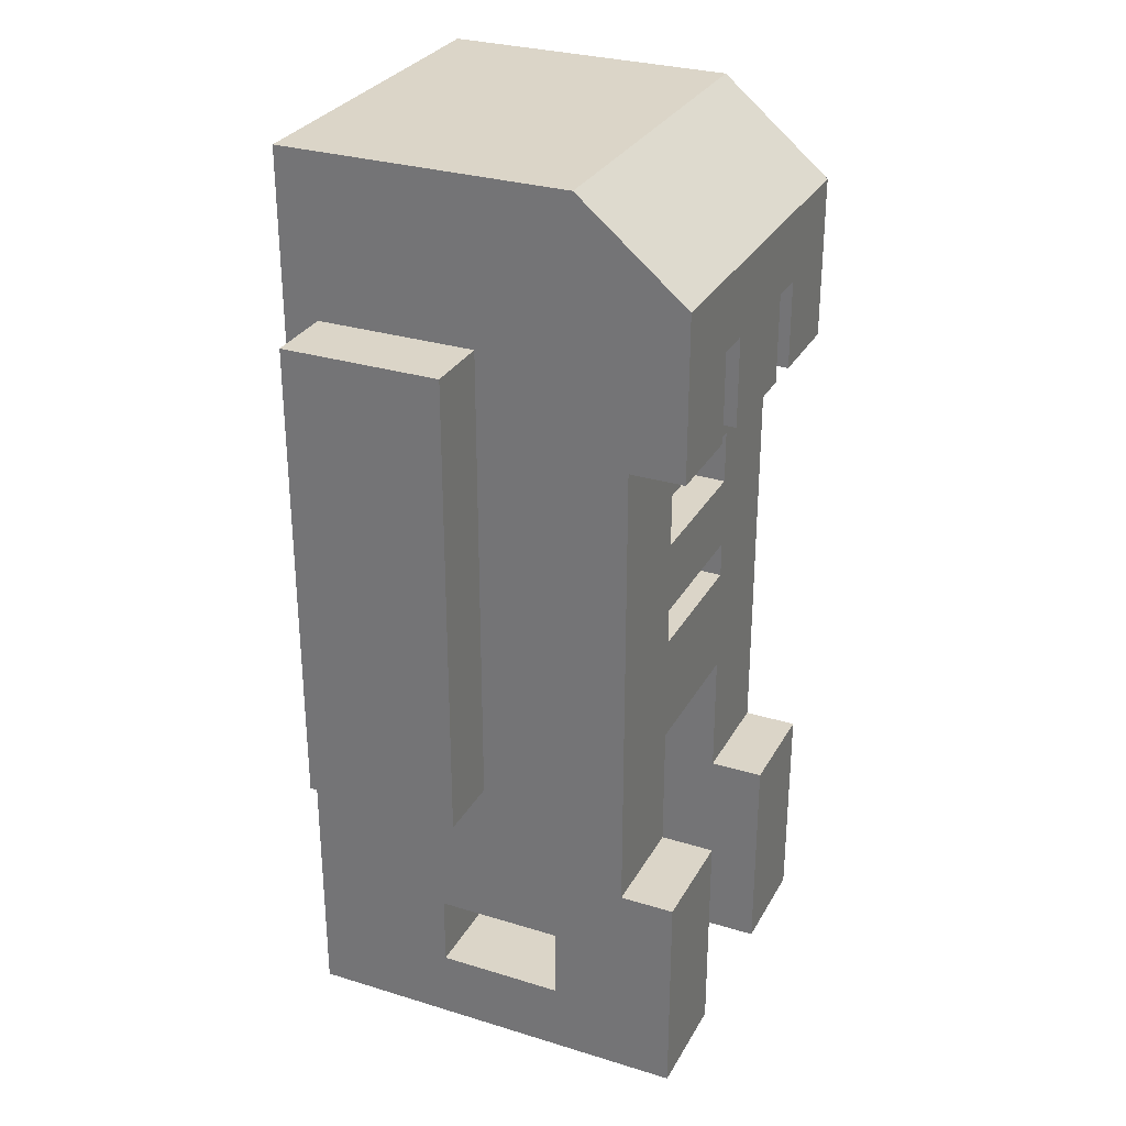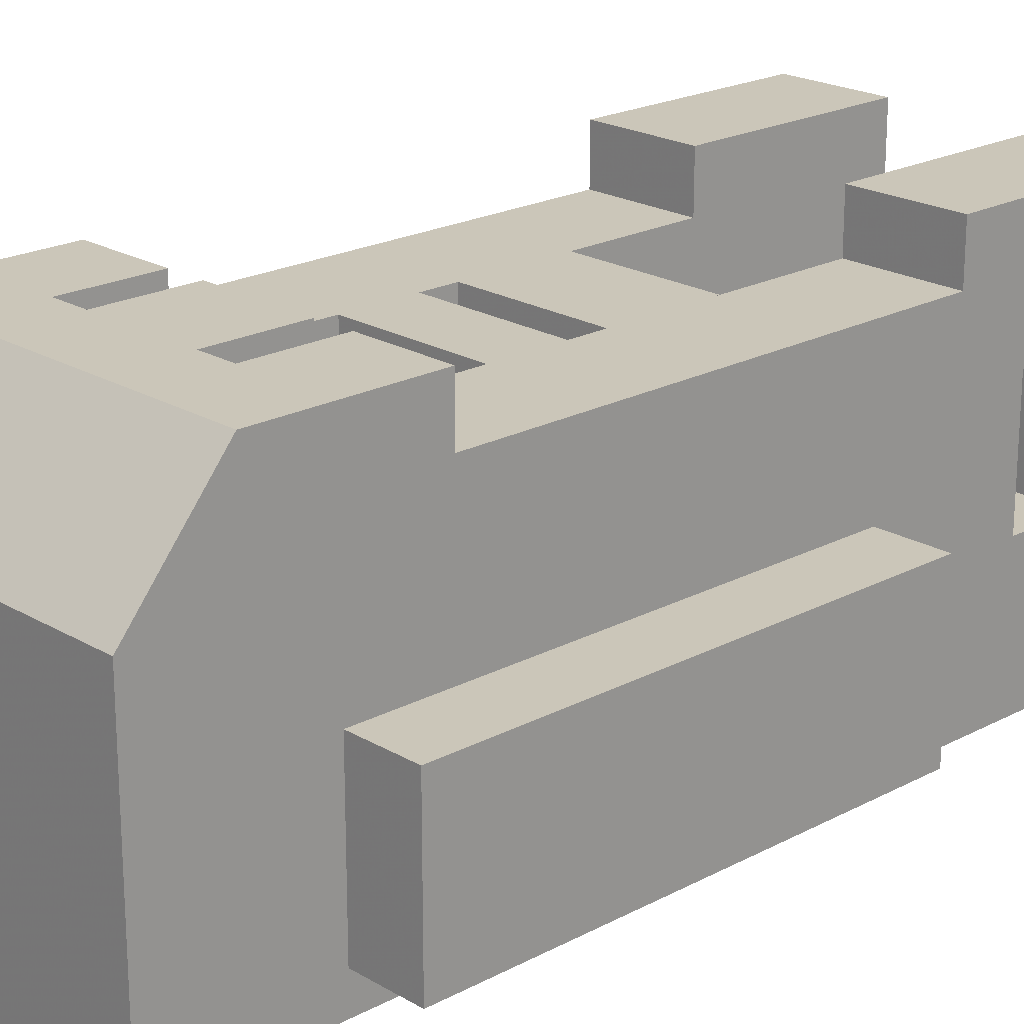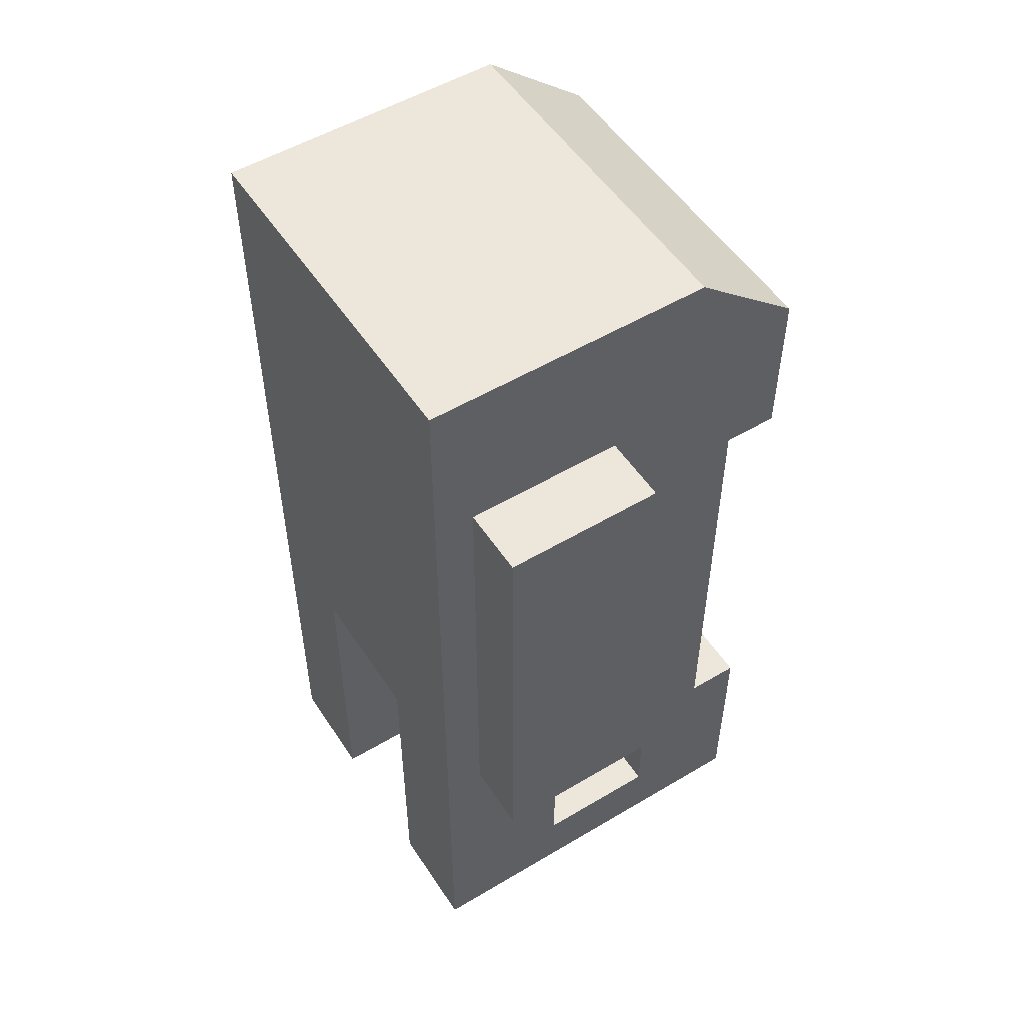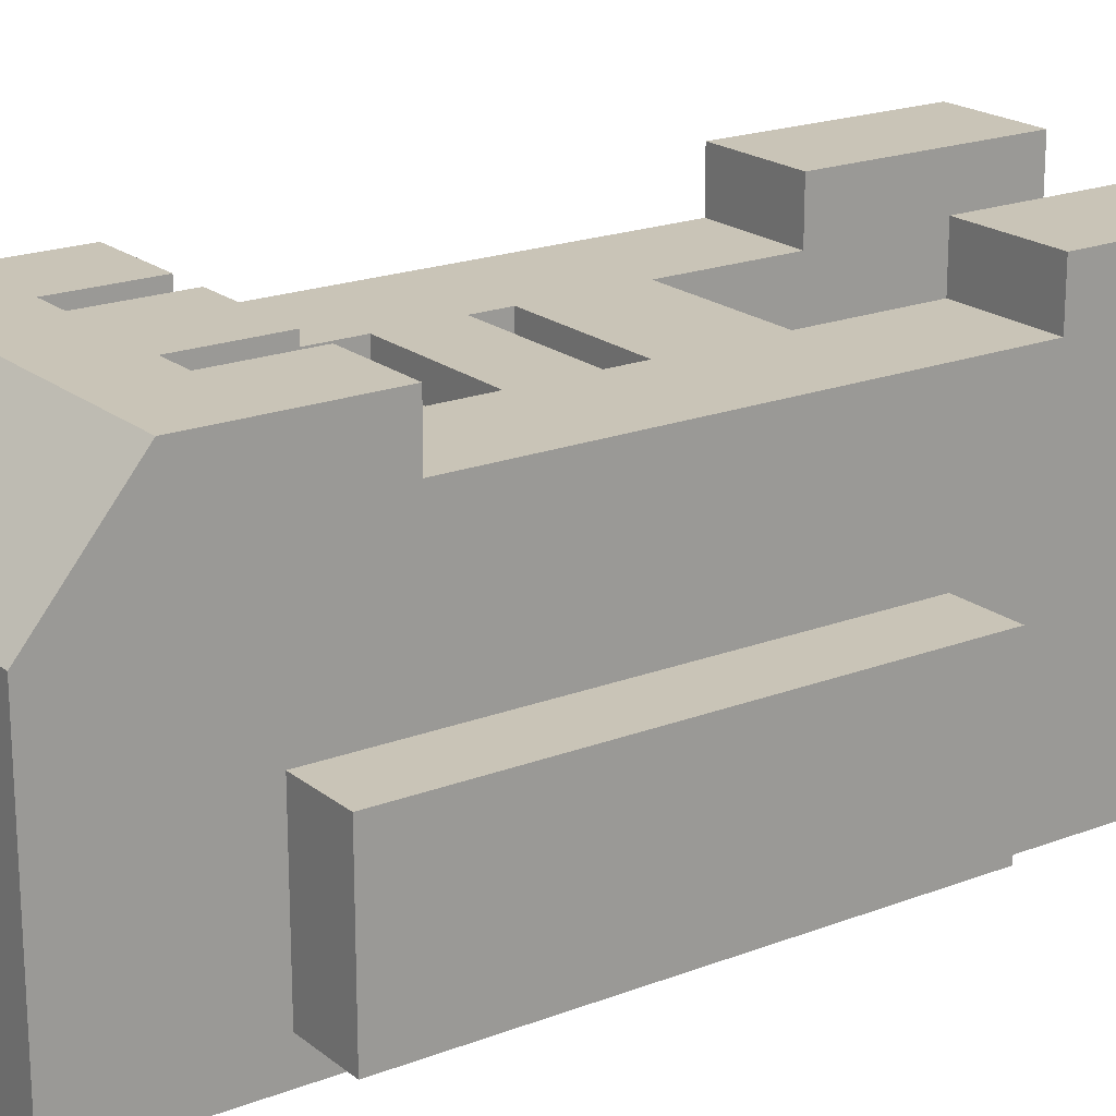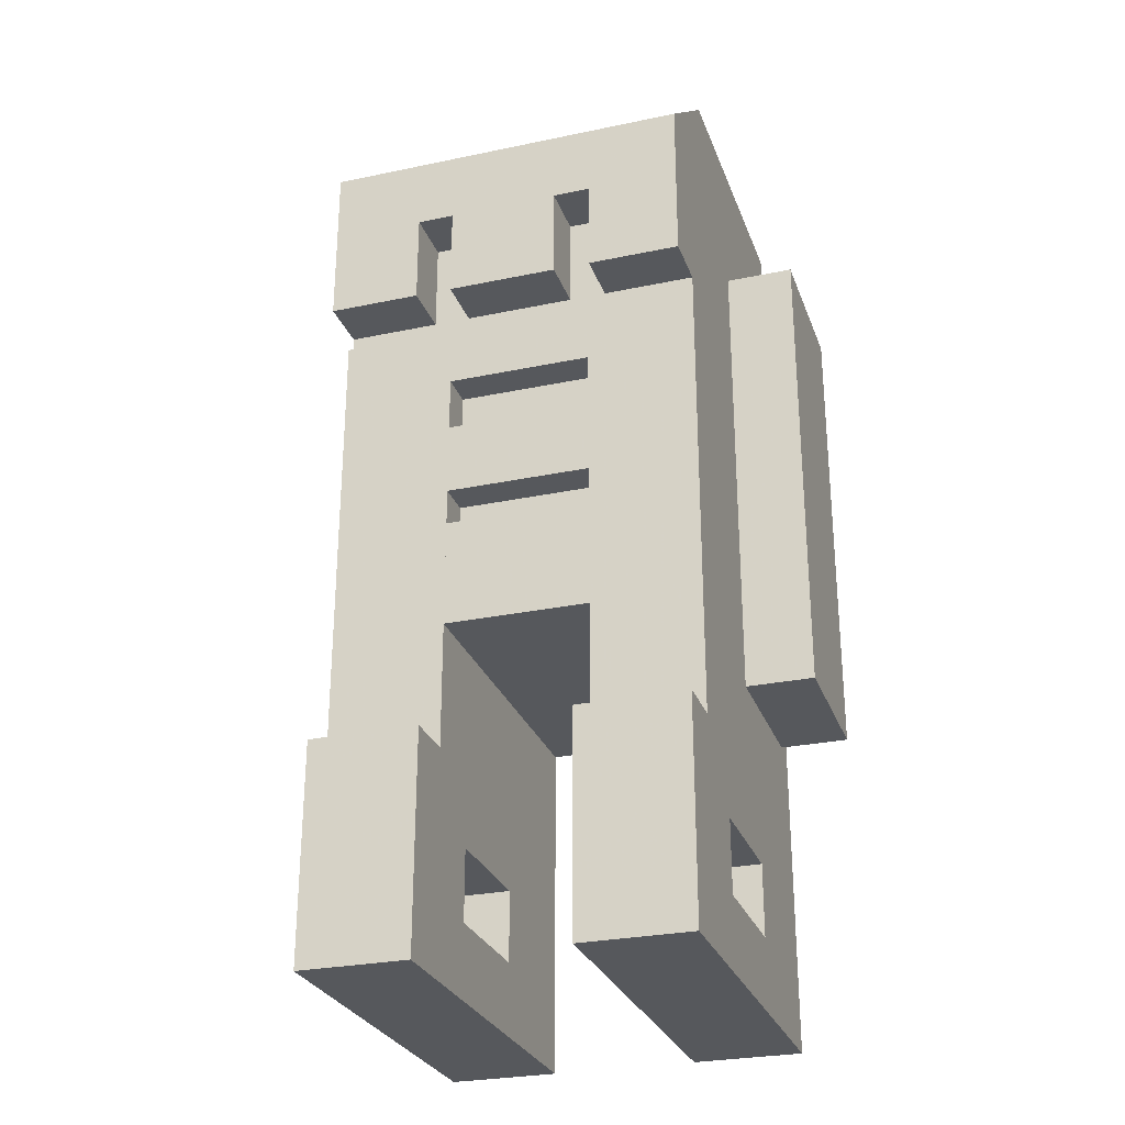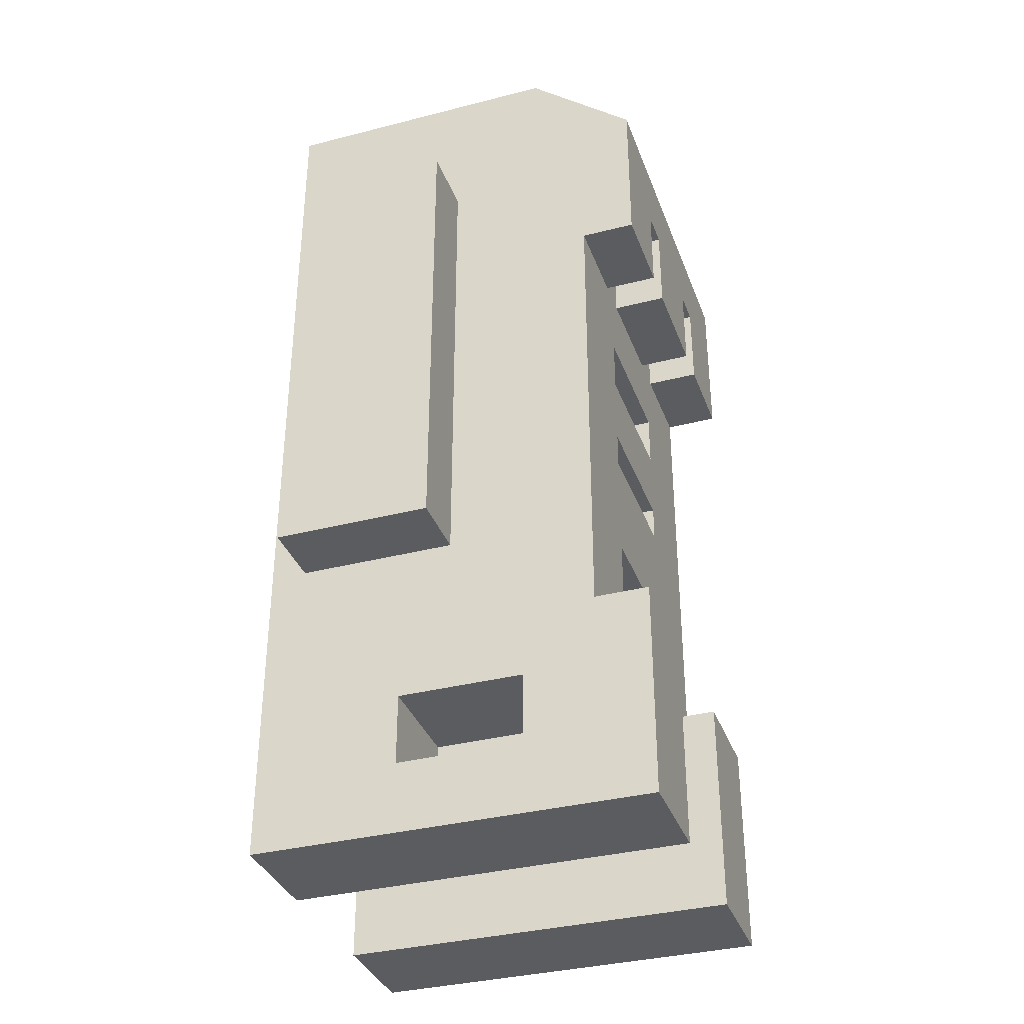
<metadata>
{"format":"obj","ext":"obj","renderer":"f3d","projection":"perspective","resolution":1024,"background":"white","views":[{"elev":29.6,"azim":-65.7,"up":"+Y"},{"elev":21.0,"azim":-133.5,"up":"+Z"},{"elev":52.8,"azim":-122.6,"up":"+Y"},{"elev":19.9,"azim":-125.3,"up":"+Z"},{"elev":-27.8,"azim":17.8,"up":"+Y"},{"elev":-35.3,"azim":-71.2,"up":"+Y"}]}
</metadata>
<code>
g NanoArmL
v -83.91 -40.96 -7.151
v -83.91 116.5 -7.151
v -61.41 -40.96 -7.151
v -61.41 116.5 -7.151
v -61.41 -40.96 -59.65
v -61.41 116.5 -59.65
v -83.91 -40.96 -59.65
v -83.91 116.5 -59.65
f 3 4 2 1
f 5 6 4 3
f 7 8 6 5
f 1 2 8 7
f 4 6 8 2
f 5 3 1 7
g NanoArmR
v 61.1 -40.96 -7.151
v 61.1 116.5 -7.151
v 83.6 -40.96 -7.151
v 83.6 116.5 -7.151
v 83.6 -40.96 -59.65
v 83.6 116.5 -59.65
v 61.1 -40.96 -59.65
v 61.1 116.5 -59.65
f 11 12 10 9
f 13 14 12 11
f 15 16 14 13
f 9 10 16 15
f 12 14 16 10
f 13 11 9 15
g NanoBody
v 60.03 139.4 59.67
v 60.03 169.4 23.67
v 60.03 169.4 23.67
v 60.03 85.37 41.67
v 60.03 85.37 59.67
v 60.03 139.4 59.67
v 60.03 169.4 23.67
v 60.03 -70.63 59.67
v 60.03 -118.6 17.67
v 60.03 -142.6 59.67
v 60.03 -142.6 -72.33
v 60.03 -70.63 41.67
v 60.03 85.37 41.67
v 60.03 -118.6 -24.33
v 60.03 -94.63 -24.33
v 60.03 169.4 -72.33
v 60.03 -94.63 17.67
v 60.03 85.37 59.67
v 60.03 -70.63 41.67
v 60.03 85.37 41.67
v 60.03 -70.63 59.67
v 60.03 -70.63 41.67
v 60.03 -142.6 59.67
v 60.03 85.37 59.67
v 60.03 -70.63 59.67
v 60.03 139.4 59.67
v 60.03 139.4 59.67
v 60.03 169.4 23.67
v 60.03 169.4 23.67
v 30.03 85.37 59.67
v 18.03 85.37 59.67
v 24.03 -118.6 17.67
v 24.03 -142.6 -72.33
v 24.03 -118.6 -24.33
v 24.03 -94.63 -24.33
v 24.03 -70.63 41.67
v 24.03 -94.63 17.67
v 18.03 115.4 59.67
v 24.03 -70.63 41.67
v 24.03 -142.6 59.67
v 24.03 -70.63 59.67
v 30.03 115.4 59.67
v 24.03 -70.63 -72.33
v -29.97 115.4 59.67
v -23.97 -70.63 -72.33
v -29.97 85.37 41.67
v -17.97 85.37 41.67
v -17.97 115.4 41.67
v -29.97 115.4 41.67
v 30.03 85.37 41.67
v 18.03 85.37 41.67
v 18.03 115.4 41.67
v 30.03 115.4 41.67
v -23.97 -28.63 41.67
v 24.03 -28.63 41.67
v -23.97 -28.63 -72.33
v 24.03 -28.63 -72.33
v -23.97 43.37 29.67
v -23.97 61.37 29.67
v -23.97 19.37 29.67
v -23.97 7.365 29.67
v -23.97 7.365 41.67
v 24.03 43.37 29.67
v 24.03 61.37 29.67
v -23.97 19.37 41.67
v -23.97 43.37 41.67
v -23.97 61.37 41.67
v 24.03 19.37 29.67
v 24.03 7.365 29.67
v 24.03 7.365 41.67
v 24.03 19.37 41.67
v 24.03 43.37 41.67
v 24.03 61.37 41.67
v -59.97 139.4 59.67
v -59.97 169.4 23.67
v -59.97 169.4 23.67
v -59.97 85.37 59.67
v -59.97 169.4 23.67
v -59.97 -118.6 17.67
v -59.97 -142.6 -72.33
v -59.97 -118.6 -24.33
v -59.97 -94.63 -24.33
v -59.97 169.4 -72.33
v -59.97 -94.63 17.67
v -59.97 85.37 41.67
v -59.97 -70.63 41.67
v -59.97 -142.6 59.67
v -59.97 85.37 59.67
v -59.97 -70.63 59.67
v -59.97 139.4 59.67
v -59.97 139.4 59.67
v -59.97 169.4 23.67
v -59.97 169.4 23.67
v -29.97 85.37 59.67
v -17.97 85.37 59.67
v -23.97 -118.6 17.67
v -23.97 -142.6 -72.33
v -23.97 -118.6 -24.33
v -23.97 -94.63 -24.33
v -23.97 -70.63 41.67
v -23.97 -94.63 17.67
v -17.97 115.4 59.67
v -23.97 -70.63 41.67
v -23.97 -142.6 59.67
v -23.97 -70.63 59.67
v -29.97 115.4 59.67
v -23.97 -70.63 -72.33
v -29.97 85.37 41.67
v -17.97 85.37 41.67
v -17.97 115.4 41.67
v -29.97 115.4 41.67
v -23.97 -28.63 41.67
v -23.97 -28.63 -72.33
v -23.97 43.37 29.67
v -23.97 61.37 29.67
v -23.97 19.37 29.67
v -23.97 7.365 29.67
v -23.97 7.365 41.67
v -23.97 19.37 41.67
v -23.97 43.37 41.67
v -23.97 61.37 41.67
v -59.97 139.4 59.67
v -59.97 169.4 23.67
v -59.97 169.4 23.67
v -59.97 85.37 59.67
v -59.97 169.4 23.67
v -59.97 -118.6 17.67
v -59.97 -142.6 -72.33
v -59.97 -118.6 -24.33
v -59.97 -94.63 -24.33
v -59.97 169.4 -72.33
v -59.97 -94.63 17.67
v -59.97 85.37 41.67
v -59.97 -70.63 41.67
v -59.97 -142.6 59.67
v -59.97 85.37 59.67
v -59.97 -70.63 59.67
v -59.97 139.4 59.67
v -59.97 139.4 59.67
v -59.97 169.4 23.67
v -59.97 169.4 23.67
v -29.97 85.37 59.67
v -17.97 85.37 59.67
v -23.97 -118.6 17.67
v -23.97 -142.6 -72.33
v -23.97 -118.6 -24.33
v -23.97 -94.63 -24.33
v -23.97 -70.63 41.67
v -23.97 -94.63 17.67
v -17.97 115.4 59.67
v -23.97 -70.63 41.67
v -23.97 -142.6 59.67
v -23.97 -70.63 59.67
v -29.97 115.4 59.67
v -23.97 -70.63 -72.33
v -29.97 85.37 41.67
v -17.97 85.37 41.67
v -17.97 115.4 41.67
v -29.97 115.4 41.67
v -23.97 -28.63 41.67
v -23.97 -28.63 -72.33
v -23.97 43.37 29.67
v -23.97 61.37 29.67
v -23.97 19.37 29.67
v -23.97 7.365 29.67
v -23.97 7.365 41.67
v -23.97 19.37 41.67
v -23.97 43.37 41.67
v -23.97 61.37 41.67
v -59.97 139.4 59.67
v -59.97 169.4 23.67
v -59.97 169.4 23.67
v -59.97 85.37 59.67
v -59.97 169.4 23.67
v -59.97 -118.6 17.67
v -59.97 -142.6 -72.33
v -59.97 -118.6 -24.33
v -59.97 -94.63 -24.33
v -59.97 169.4 -72.33
v -59.97 -94.63 17.67
v -59.97 85.37 41.67
v -59.97 -70.63 41.67
v -59.97 -142.6 59.67
v -59.97 85.37 59.67
v -59.97 -70.63 59.67
v -59.97 139.4 59.67
v -59.97 139.4 59.67
v -59.97 169.4 23.67
v -59.97 169.4 23.67
v -29.97 85.37 59.67
v -17.97 85.37 59.67
v -23.97 -118.6 17.67
v -23.97 -142.6 -72.33
v -23.97 -118.6 -24.33
v -23.97 -94.63 -24.33
v -23.97 -70.63 41.67
v -23.97 -94.63 17.67
v -17.97 115.4 59.67
v -23.97 -70.63 41.67
v -23.97 -142.6 59.67
v -23.97 -70.63 59.67
f 43 44 45
f 197 190 195 194
f 85 84 76 77
f 31 51 50 30
f 38 31 36
f 76 84 87 81
f 41 57 56 39
f 72 192 195
f 19 18 17
f 17 43 45 19
f 18 44 43 17
f 19 45 44 18
f 25 33 38 41
f 39 27 30 25
f 206 200 197 62
f 23 42 21 36
f 32 31 30 27
f 87 84 85 86
f 39 25 41
f 25 48 53 33
f 38 55 57 41
f 39 56 49 27
f 30 50 48 25
f 61 209 192 72
f 33 53 51 31
f 75 80 89 83
f 66 69 68 67
f 53 57 59 51
f 48 56 57 53
f 49 56 48 50
f 49 50 51 59
f 65 64 214 60
f 79 80 75 74
f 47 54 214 207
f 58 69 66 46
f 54 68 69 58
f 43 58 46 40
f 74 75 83 82
f 47 67 68 54
f 36 40 46 66
f 206 60 203 200
f 89 80 79 88
f 36 89 52 38
f 38 33 31
f 88 79 74 82
f 86 85 77 78
f 212 83 197 198
f 43 45 205 203
f 32 23 36 31
f 27 49 59 73
f 27 73 32
f 52 71 73 59
f 204 203 205
f 32 195 205 45
f 64 63 207 214
f 210 211 194 193
f 194 198 197
f 71 86 78 70
f 216 217 201 199
f 72 70 212 61
f 187 188 186
f 205 203 186 188
f 203 204 187 186
f 204 205 188 187
f 198 196 191 201
f 193 192 199 191
f 196 198 194
f 189 202 190 197
f 193 194 195 192
f 77 76 81 78
f 191 199 201
f 213 208 191 196
f 217 215 198 201
f 209 216 199 192
f 208 210 193 191
f 73 72 195 32
f 211 213 196 194
f 87 88 82 81
f 64 65 62 63
f 61 217 213 211
f 217 216 208 213
f 208 216 209 210
f 211 210 209 61
f 89 36 197 83
f 67 47 207 63
f 60 58 43 203
f 62 65 60 206
f 73 71 70 72

</code>
